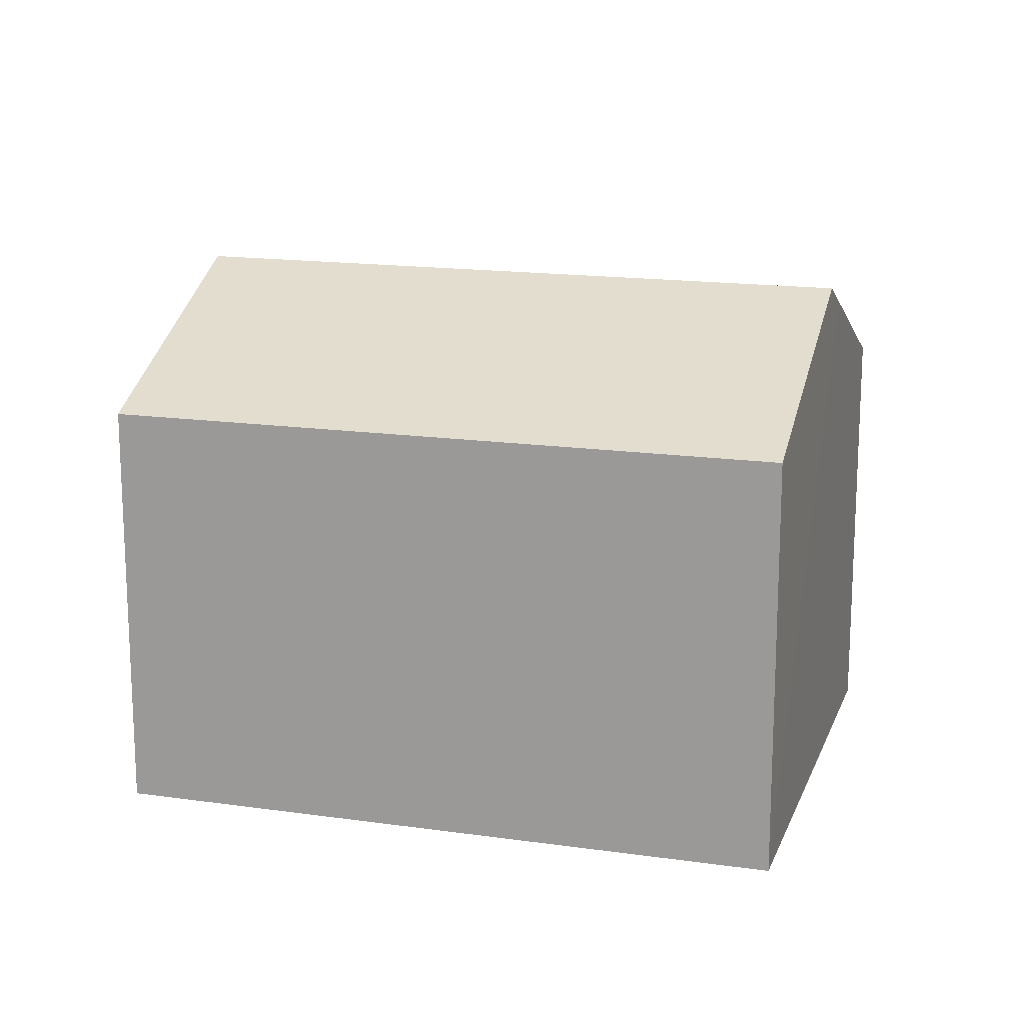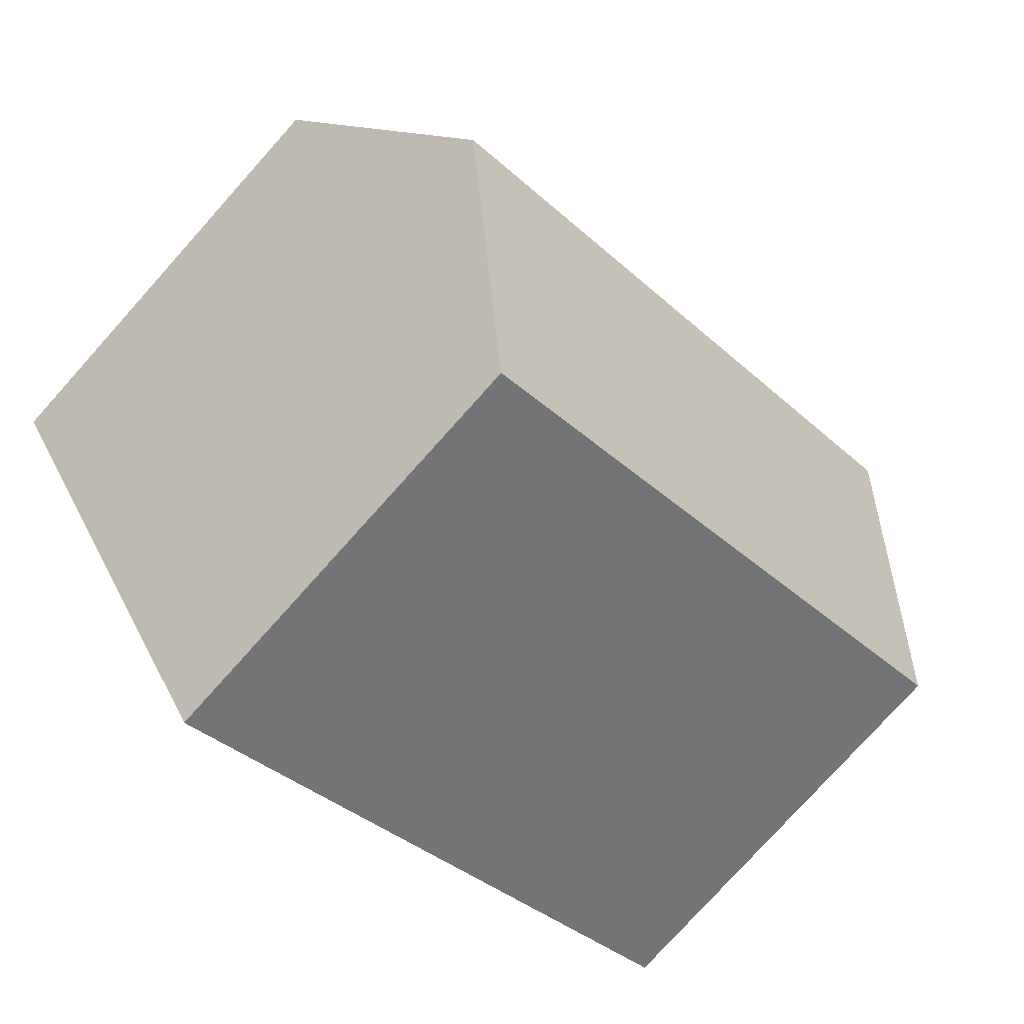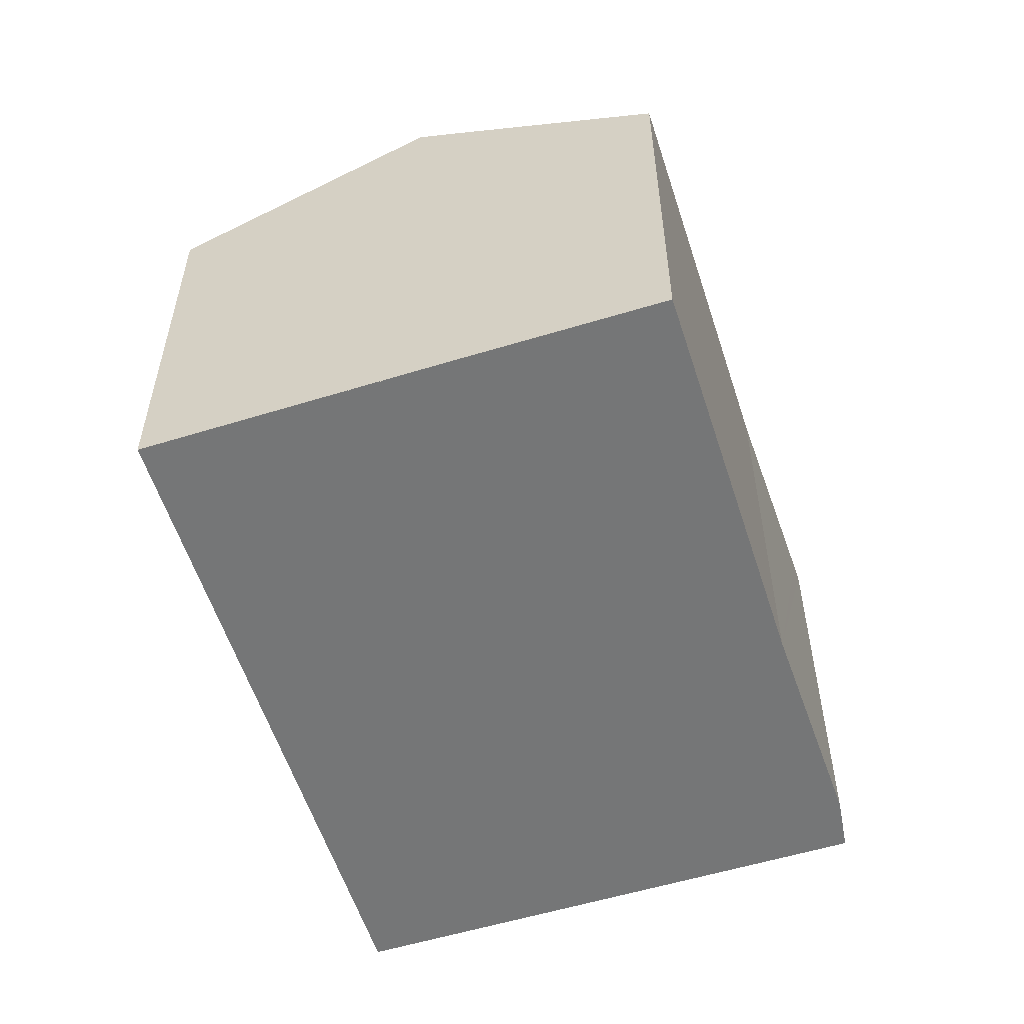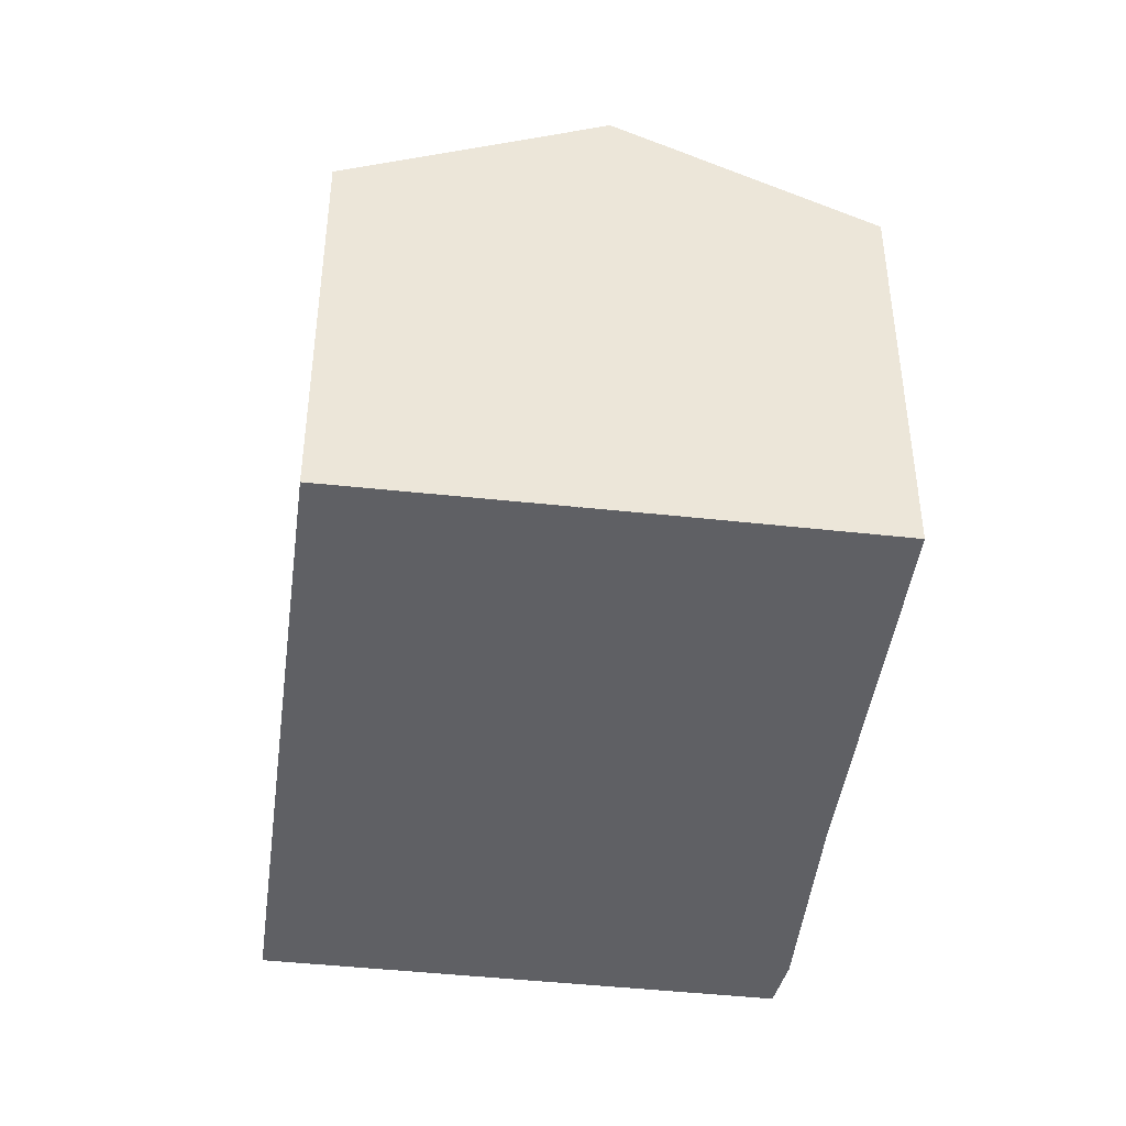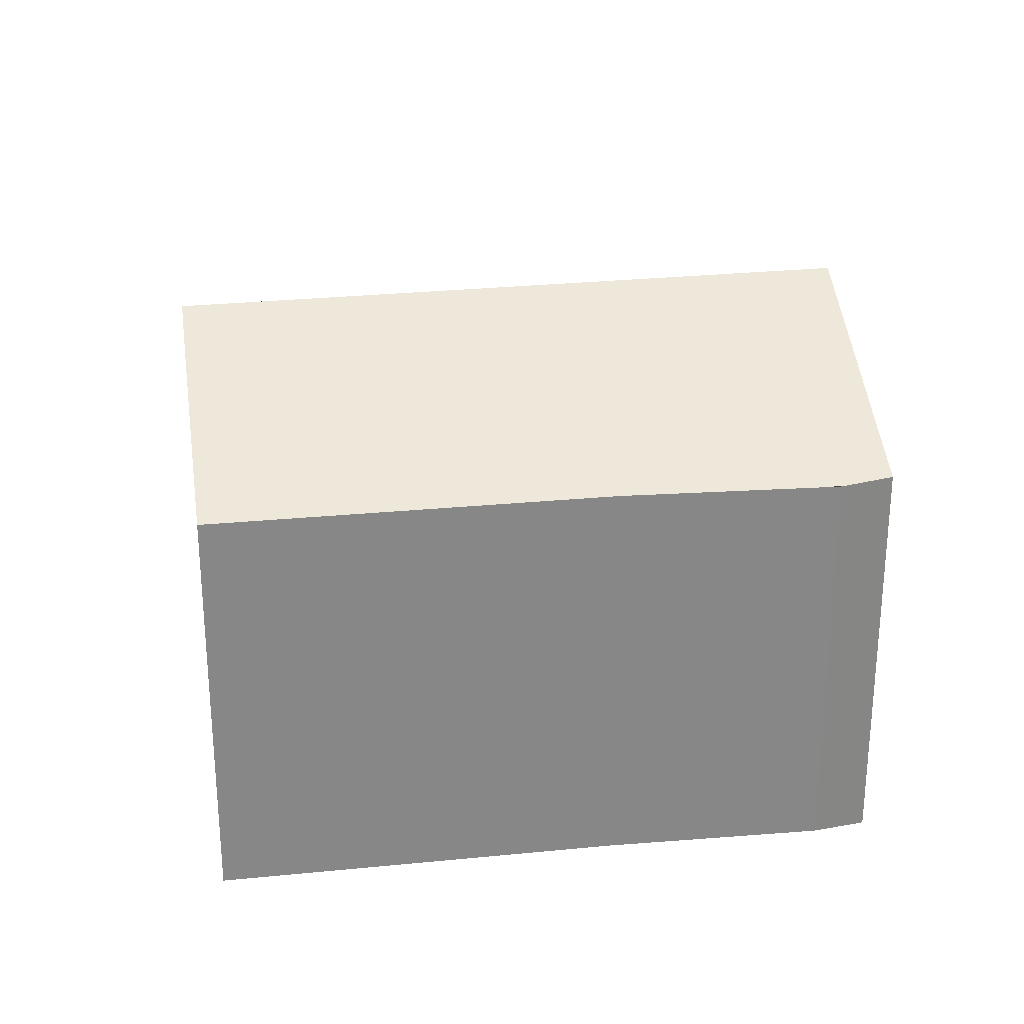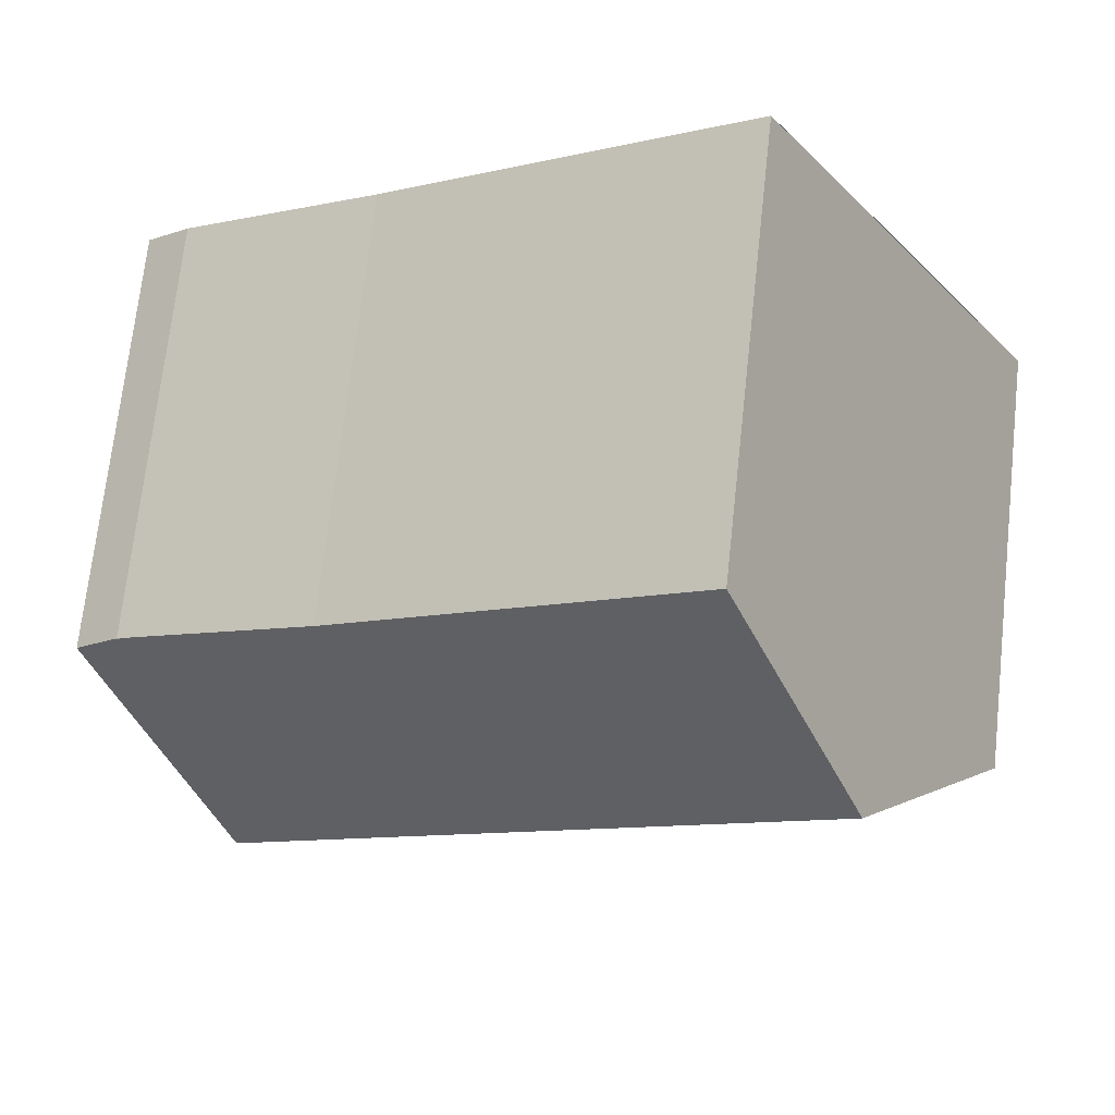
<metadata>
{"format":"obj","ext":"obj","renderer":"f3d","projection":"perspective","resolution":1024,"background":"white","views":[{"elev":16.3,"azim":-131.2,"up":"+Y"},{"elev":-77.7,"azim":138.1,"up":"+Z"},{"elev":-56.7,"azim":-40.0,"up":"+Y"},{"elev":-44.0,"azim":-65.1,"up":"+Y"},{"elev":28.0,"azim":23.6,"up":"+Y"},{"elev":70.8,"azim":-173.7,"up":"+Z"}]}
</metadata>
<code>
v  14.49 10.81 -2.892
v  0.154 8.559 0.245
v  2.833 10.81 4.514
v  14.13 10.52 -3.448
v  11.88 8.636 -7.001
v  11.63 8.43 -7.39
v  0 8.43 5.162e-16
v  12.62 8.447 4.563
v  3.421 10.32 5.45
v  5.642 8.463 8.955
v  16.15 8.385 2.483
v  16.56 8.385 2.225
v  17.17 8.429 1.72
v  17.33 8.44 1.588
v  17.29 8.477 1.517
v  5.642 -5.483e-16 8.955
v  12.62 -2.794e-16 4.563
v  16.48 8.38 2.291
v  16.48 -1.403e-16 2.291
v  16.15 -1.52e-16 2.483
v  17.33 -9.724e-17 1.588
v  16.56 -1.362e-16 2.225
v  17.17 -1.053e-16 1.72
v  11.88 8.642 -6.99
v  17.29 -9.289e-17 1.517
v  14.49 1.771e-16 -2.892
v  11.63 4.525e-16 -7.39
v  14.13 2.111e-16 -3.448
v  11.88 4.28e-16 -6.99
v  11.88 4.287e-16 -7.001
v  0 0 0
v  0.154 -1.5e-17 0.245
v  2.833 -2.764e-16 4.514
v  3.421 -3.337e-16 5.45
g defaultobject
f 1 2 3
f 2 1 4
f 2 4 5
f 2 5 6
f 2 6 7
f 8 9 10
f 9 8 3
f 3 8 1
f 1 8 11
f 1 11 12
f 1 12 13
f 1 13 14
f 1 14 15
f 16 8 10
f 8 16 17
f 17 11 8
f 11 17 18
f 18 17 19
f 19 17 20
f 19 12 18
f 12 19 13
f 13 19 14
f 14 19 21
f 21 19 22
f 21 22 23
f 21 15 14
f 15 21 1
f 1 21 4
f 4 21 24
f 24 21 25
f 24 25 26
f 24 26 5
f 5 26 6
f 6 26 27
f 27 26 28
f 27 28 29
f 27 29 30
f 27 7 6
f 7 27 31
f 31 2 7
f 2 31 3
f 3 31 9
f 9 31 10
f 10 31 16
f 16 31 32
f 16 32 33
f 16 33 34
f 23 25 21
f 25 23 26
f 26 23 22
f 26 22 19
f 26 19 20
f 26 20 17
f 26 17 28
f 28 17 29
f 29 17 16
f 29 16 30
f 30 16 27
f 27 16 31
f 31 16 32
f 32 16 34
f 32 34 33

</code>
